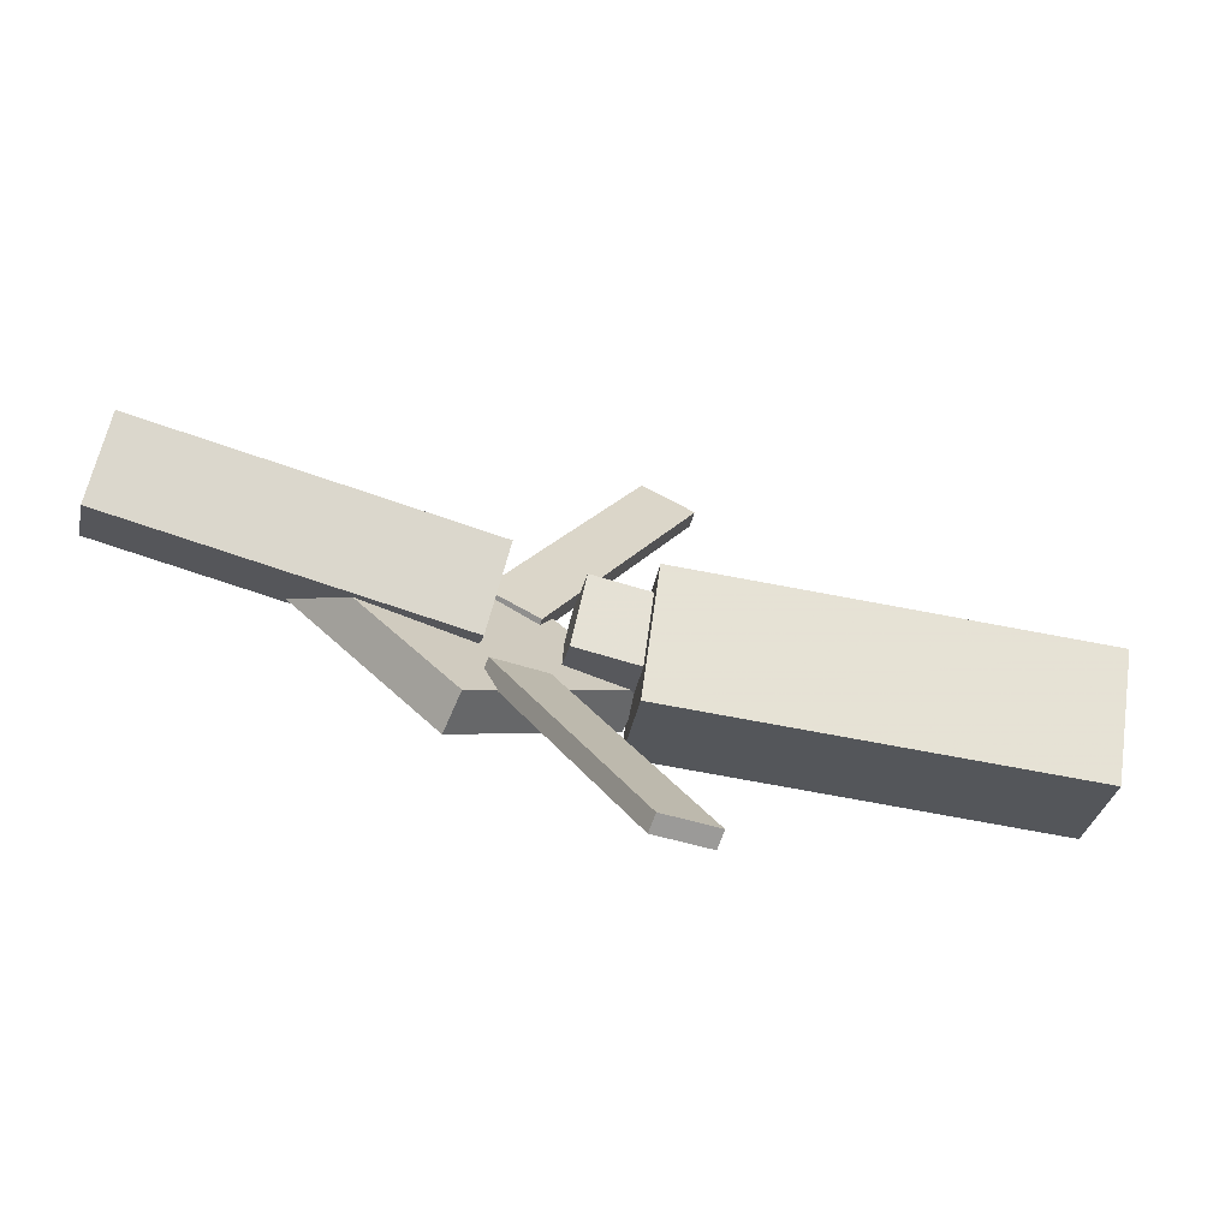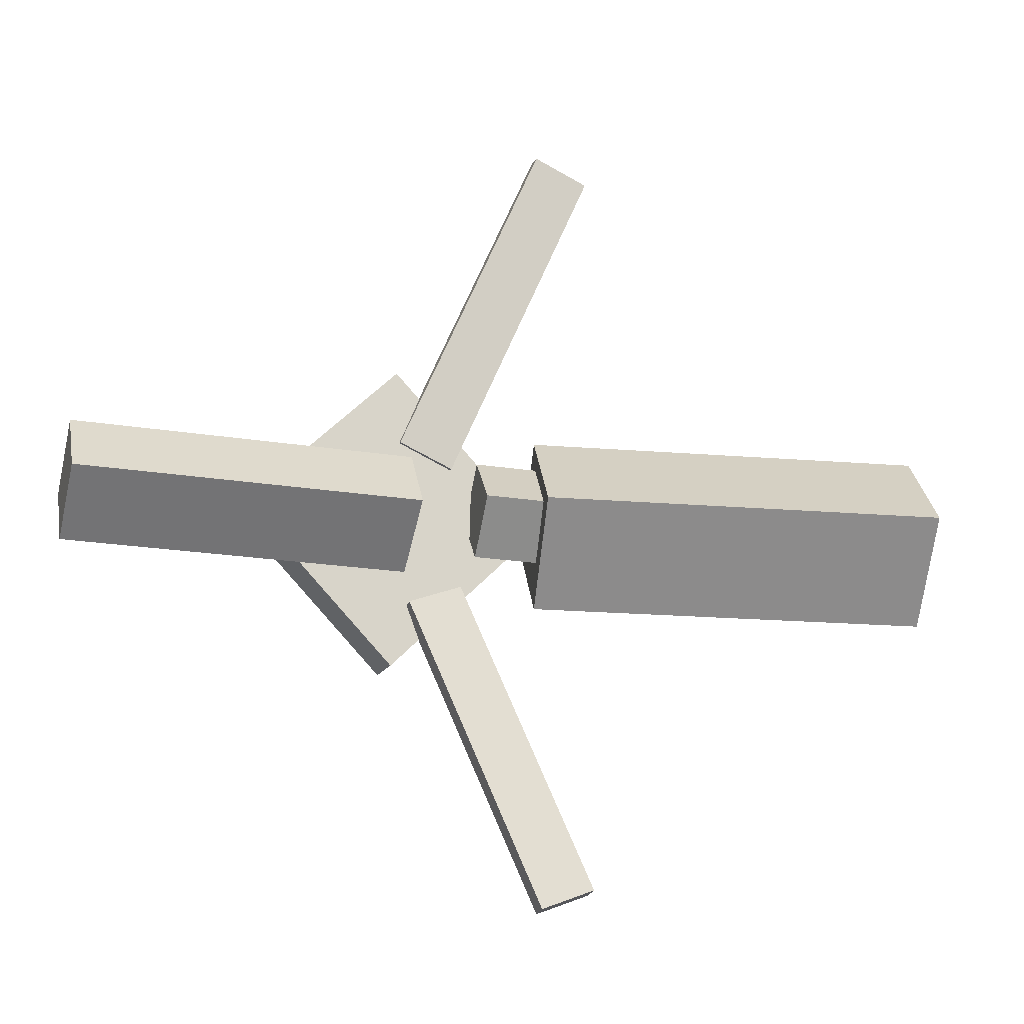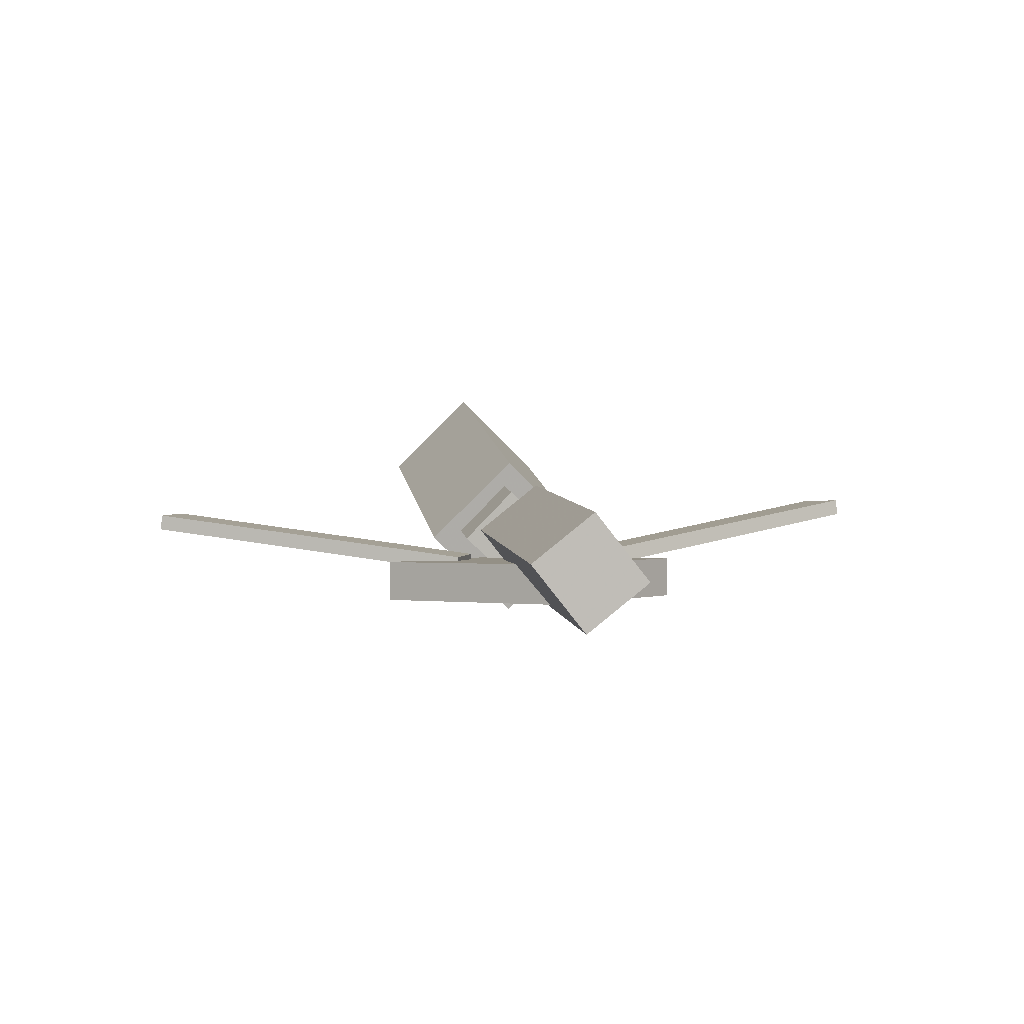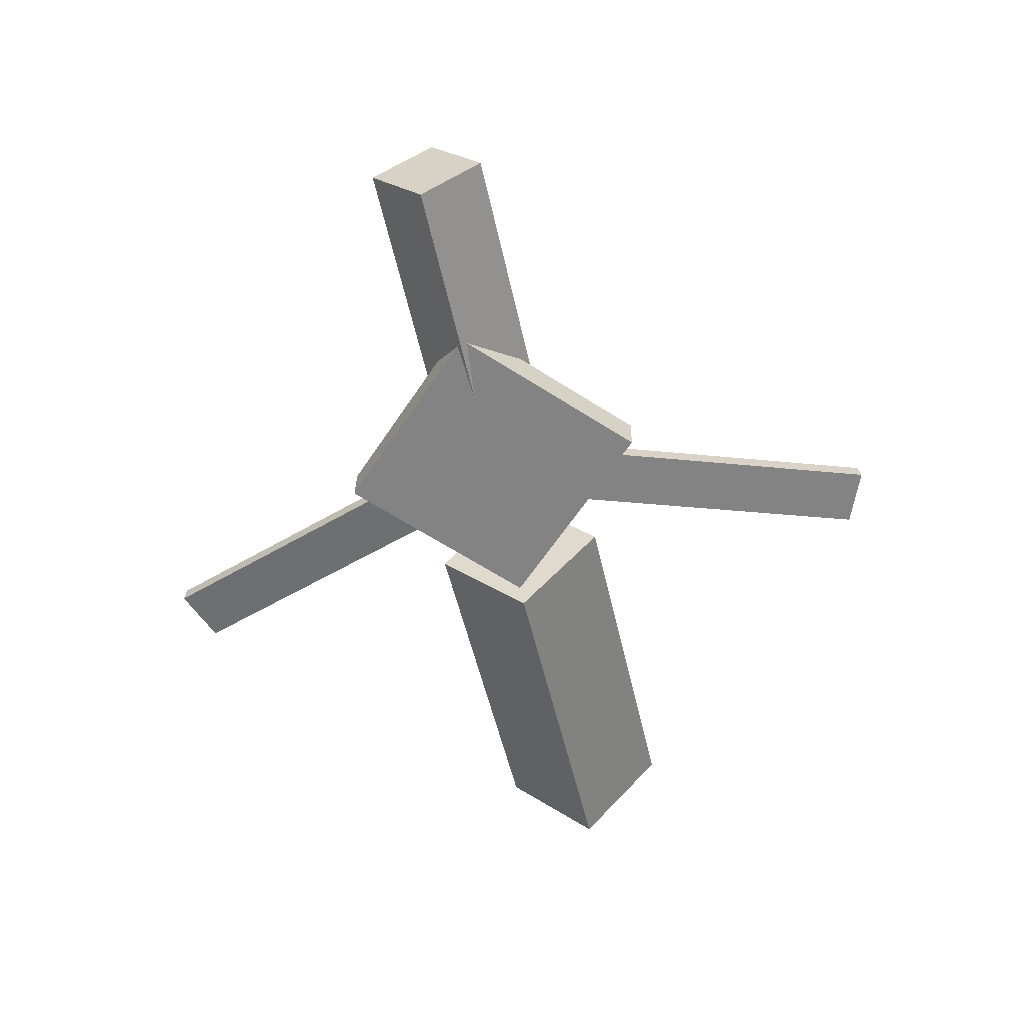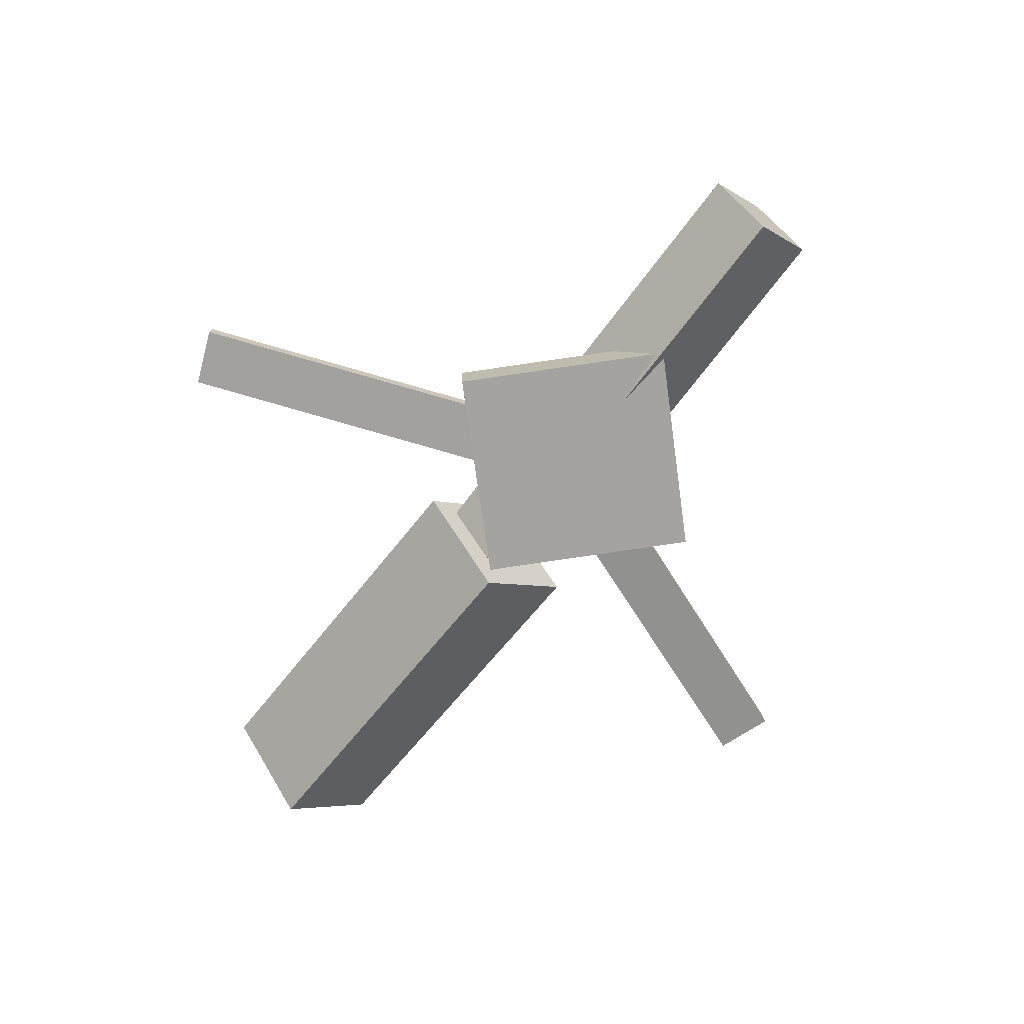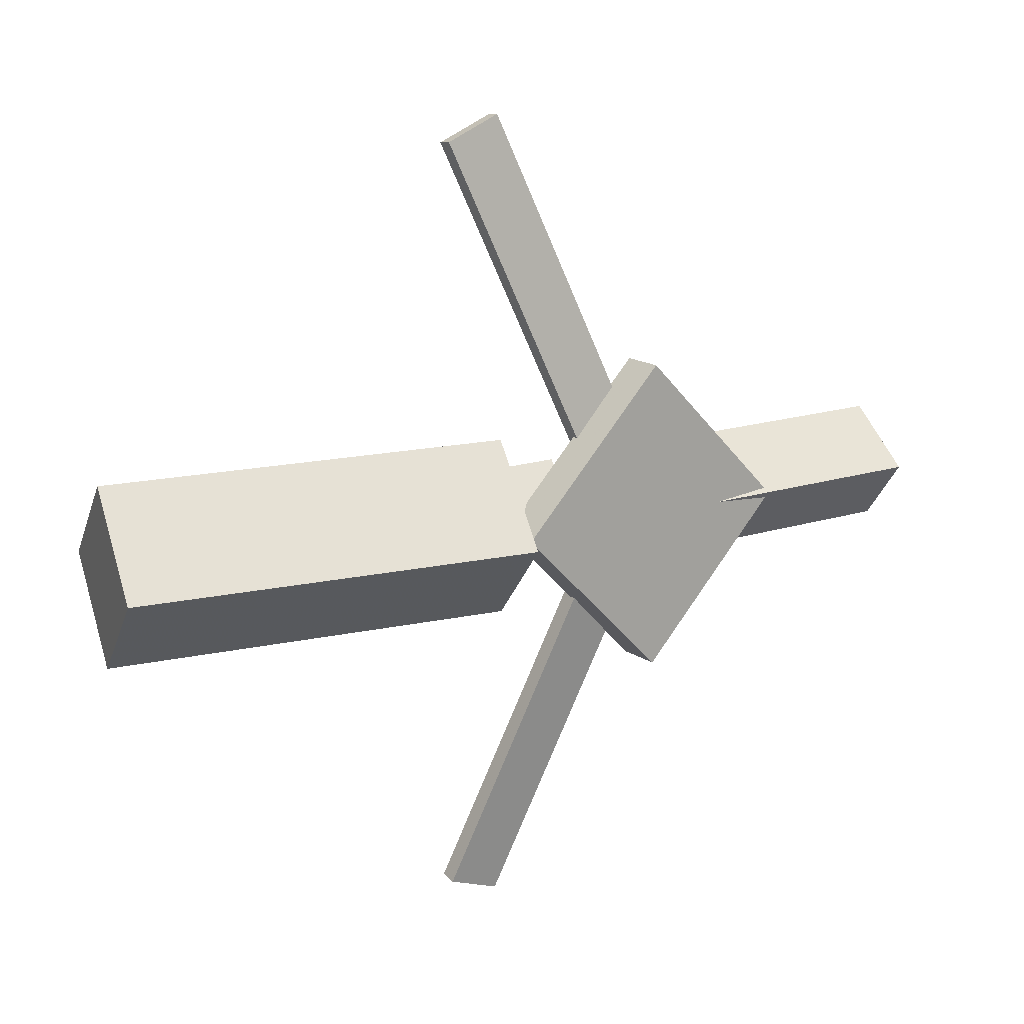
<metadata>
{"format":"obj","ext":"obj","renderer":"f3d","projection":"perspective","resolution":1024,"background":"white","views":[{"elev":-70.0,"azim":160.2,"up":"+Z"},{"elev":-18.3,"azim":162.3,"up":"+Z"},{"elev":4.2,"azim":80.7,"up":"+Y"},{"elev":-57.6,"azim":101.9,"up":"+Y"},{"elev":-69.7,"azim":52.9,"up":"+Y"},{"elev":16.2,"azim":-33.1,"up":"+Z"}]}
</metadata>
<code>
v -0.03435 -0.05117 -0.06966
v -0.0455 -0.1199 -0.00138
v -0.3467 -0.001715 -0.07086
v -0.3578 -0.07047 -0.002577
v -0.02375 0.01751 0.001236
v -0.0349 -0.05125 0.06952
v -0.3361 0.06697 3.885e-05
v -0.3472 -0.001787 0.06832
f 1.0 7.0 5.0
f 1.0 3.0 7.0
f 1.0 4.0 3.0
f 1.0 2.0 4.0
f 3.0 8.0 7.0
f 3.0 4.0 8.0
f 5.0 7.0 8.0
f 5.0 8.0 6.0
f 1.0 5.0 6.0
f 1.0 6.0 2.0
f 2.0 6.0 8.0
f 2.0 8.0 4.0
v -0.03025 -0.03987 0.3172
v -0.03008 -0.02753 0.3157
v -0.0735 -0.04139 0.2993
v -0.07333 -0.02905 0.2979
v 0.07532 -0.0713 0.06374
v 0.07549 -0.05897 0.06228
v 0.03206 -0.07282 0.04591
v 0.03223 -0.06049 0.04445
f 9.0 15.0 13.0
f 9.0 11.0 15.0
f 9.0 12.0 11.0
f 9.0 10.0 12.0
f 11.0 16.0 15.0
f 11.0 12.0 16.0
f 13.0 15.0 16.0
f 13.0 16.0 14.0
f 9.0 13.0 14.0
f 9.0 14.0 10.0
f 10.0 14.0 16.0
f 10.0 16.0 12.0
v -0.3092 -0.06581 -0.0009275
v 0.01327 -0.08579 0.006822
v -0.3078 -0.02802 0.03833
v 0.01467 -0.04801 0.04608
v -0.3057 -0.02455 -0.04076
v 0.01678 -0.04453 -0.03301
v -0.3043 0.01324 -0.001502
v 0.01818 -0.006749 0.006248
f 17.0 23.0 21.0
f 17.0 19.0 23.0
f 17.0 20.0 19.0
f 17.0 18.0 20.0
f 19.0 24.0 23.0
f 19.0 20.0 24.0
f 21.0 23.0 24.0
f 21.0 24.0 22.0
f 17.0 21.0 22.0
f 17.0 22.0 18.0
f 18.0 22.0 24.0
f 18.0 24.0 20.0
v 0.341 -0.05465 -0.04633
v 0.07274 -0.05093 -0.04867
v 0.3413 -0.00125 -0.00406
v 0.07312 0.002472 -0.006393
v 0.34 -0.09298 0.002097
v 0.07179 -0.08926 -0.0002357
v 0.3404 -0.03958 0.04437
v 0.07216 -0.03586 0.04204
f 25.0 31.0 29.0
f 25.0 27.0 31.0
f 25.0 28.0 27.0
f 25.0 26.0 28.0
f 27.0 32.0 31.0
f 27.0 28.0 32.0
f 29.0 31.0 32.0
f 29.0 32.0 30.0
f 25.0 29.0 30.0
f 25.0 30.0 26.0
f 26.0 30.0 32.0
f 26.0 32.0 28.0
v 0.08181 -0.09486 -0.1222
v 0.2032 -0.08676 -0.0008035
v -0.04062 -0.1026 0.0008177
v 0.0808 -0.09446 0.1222
v 0.07971 -0.06236 -0.1222
v 0.2011 -0.05427 -0.0008655
v -0.04272 -0.07006 0.0007556
v 0.07869 -0.06196 0.1221
f 33.0 39.0 37.0
f 33.0 35.0 39.0
f 33.0 36.0 35.0
f 33.0 34.0 36.0
f 35.0 40.0 39.0
f 35.0 36.0 40.0
f 37.0 39.0 40.0
f 37.0 40.0 38.0
f 33.0 37.0 38.0
f 33.0 38.0 34.0
f 34.0 38.0 40.0
f 34.0 40.0 36.0
v 0.06738 -0.06837 -0.07292
v 0.02448 -0.07199 -0.05617
v -0.02986 -0.03364 -0.3144
v -0.07275 -0.03726 -0.2977
v 0.06706 -0.05538 -0.07092
v 0.02417 -0.059 -0.05417
v -0.03018 -0.02065 -0.3124
v -0.07307 -0.02427 -0.2957
f 41.0 47.0 45.0
f 41.0 43.0 47.0
f 41.0 44.0 43.0
f 41.0 42.0 44.0
f 43.0 48.0 47.0
f 43.0 44.0 48.0
f 45.0 47.0 48.0
f 45.0 48.0 46.0
f 41.0 45.0 46.0
f 41.0 46.0 42.0
f 42.0 46.0 48.0
f 42.0 48.0 44.0

</code>
